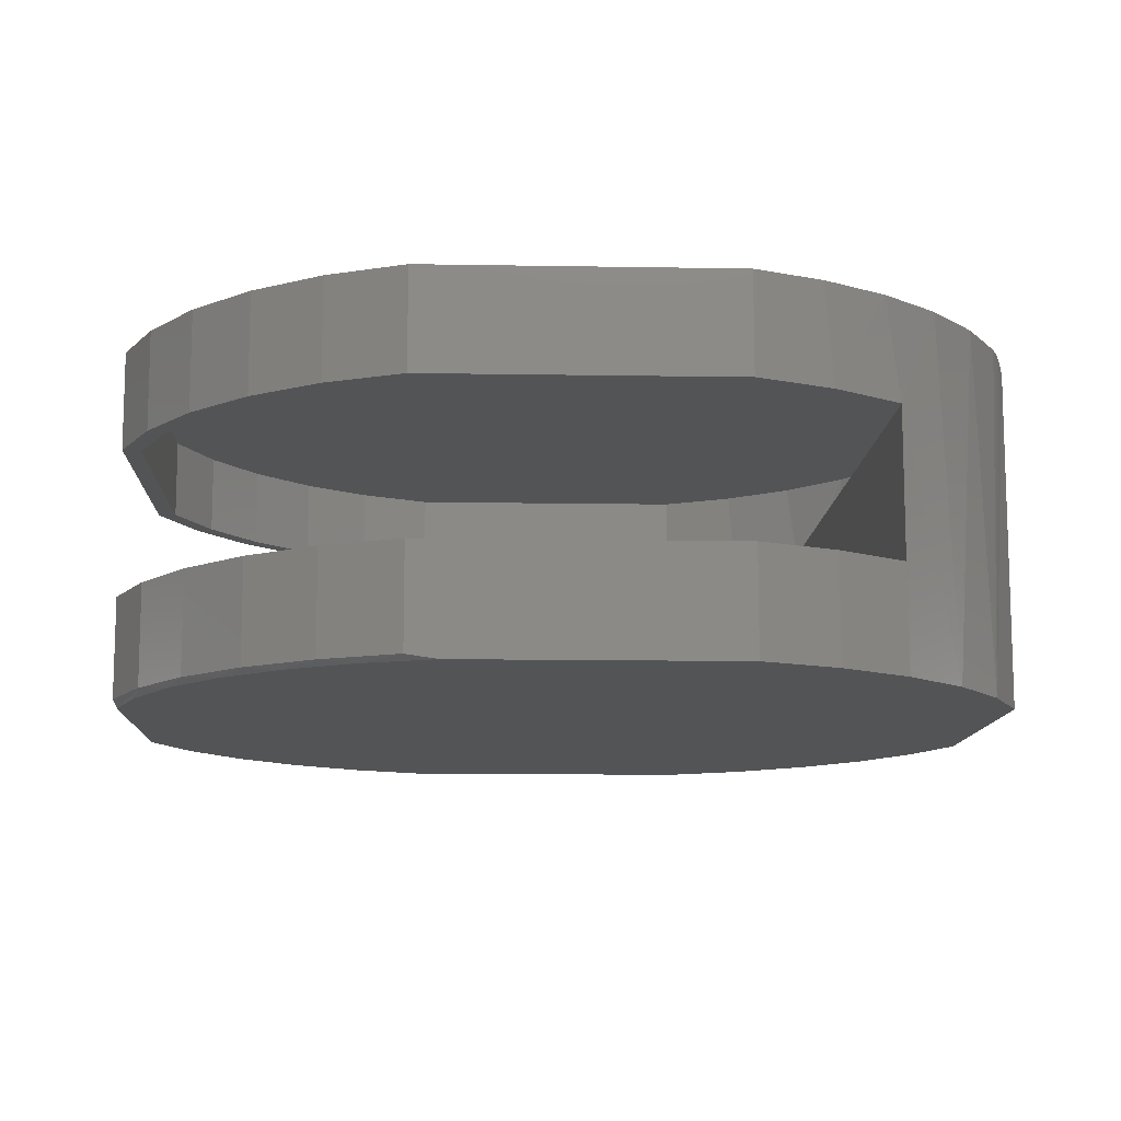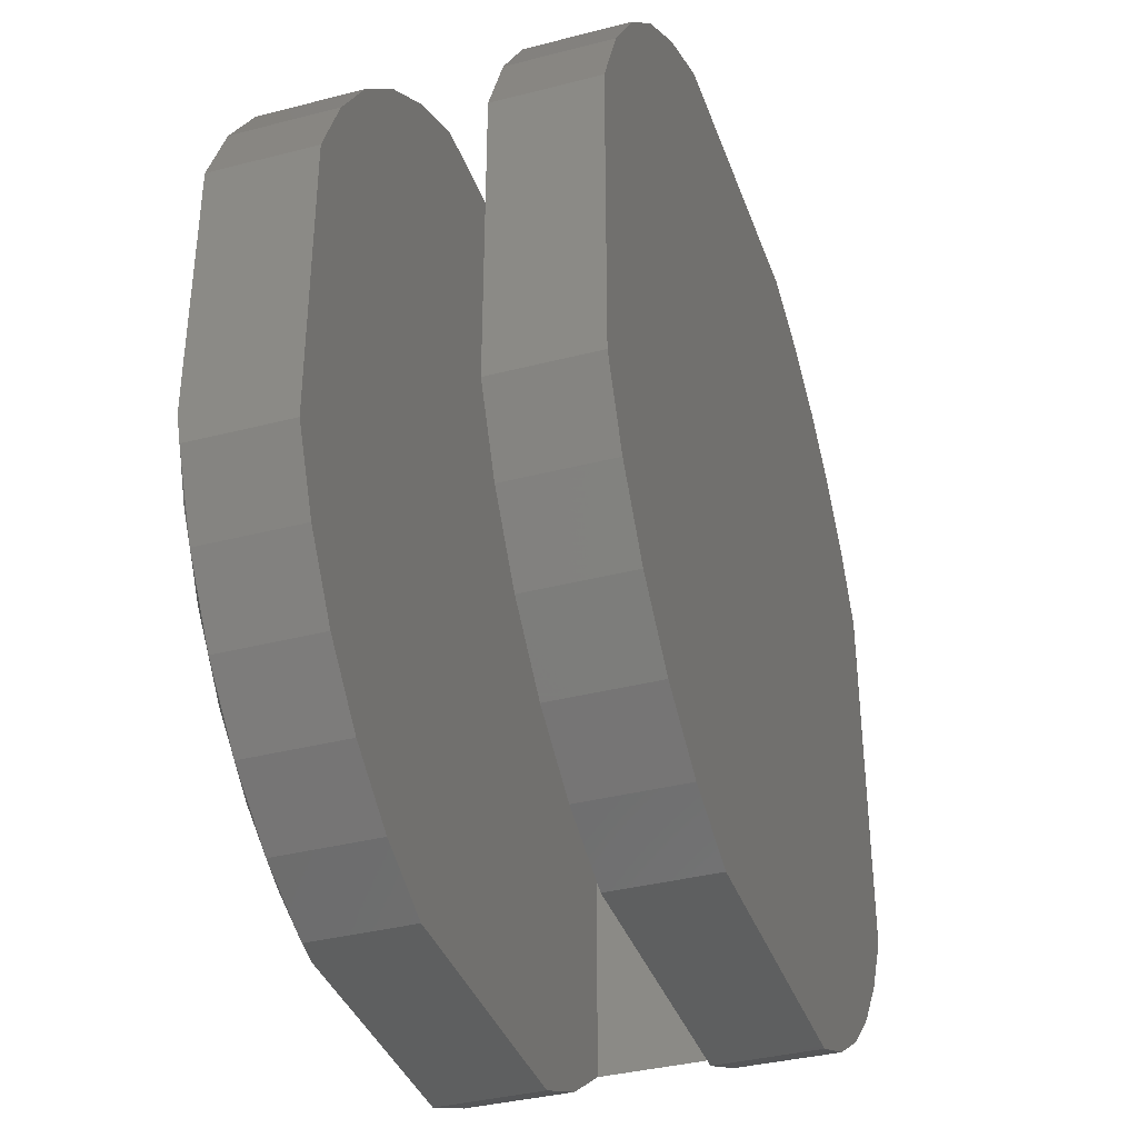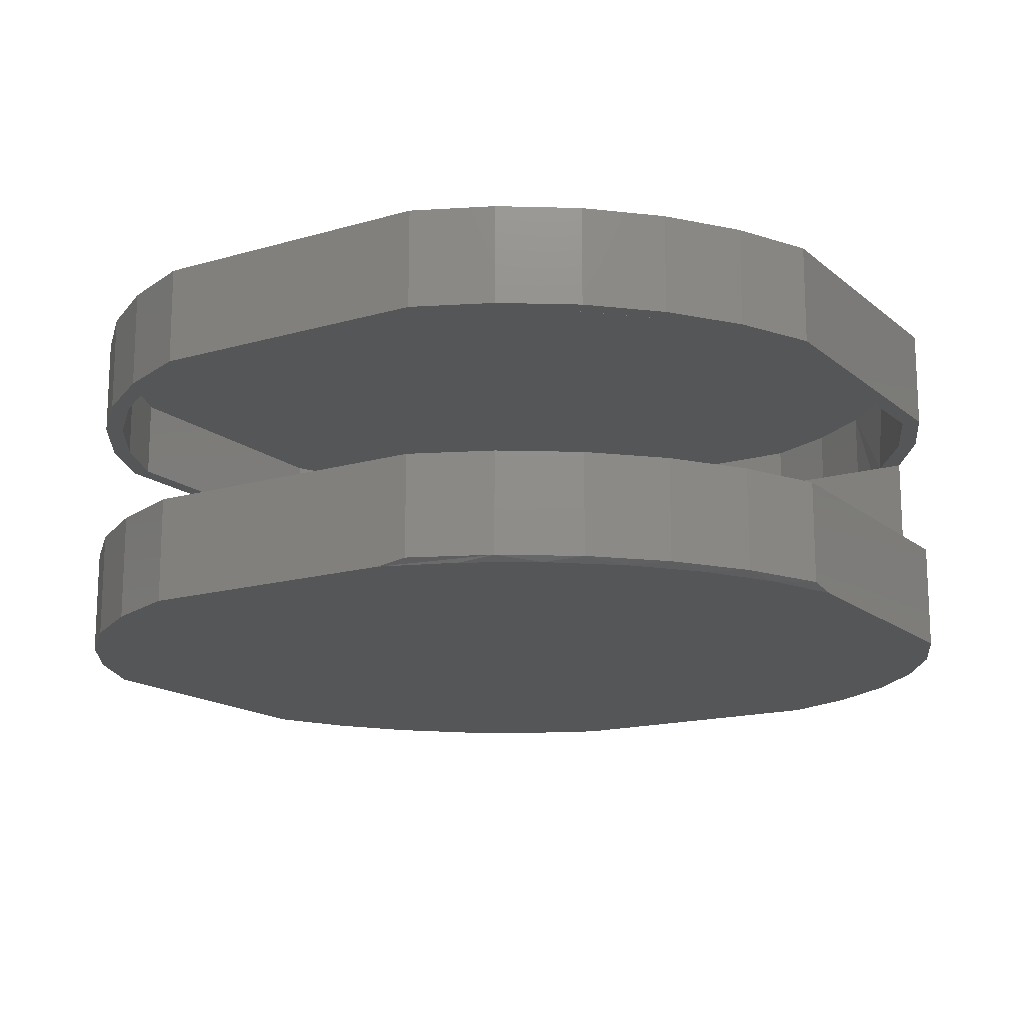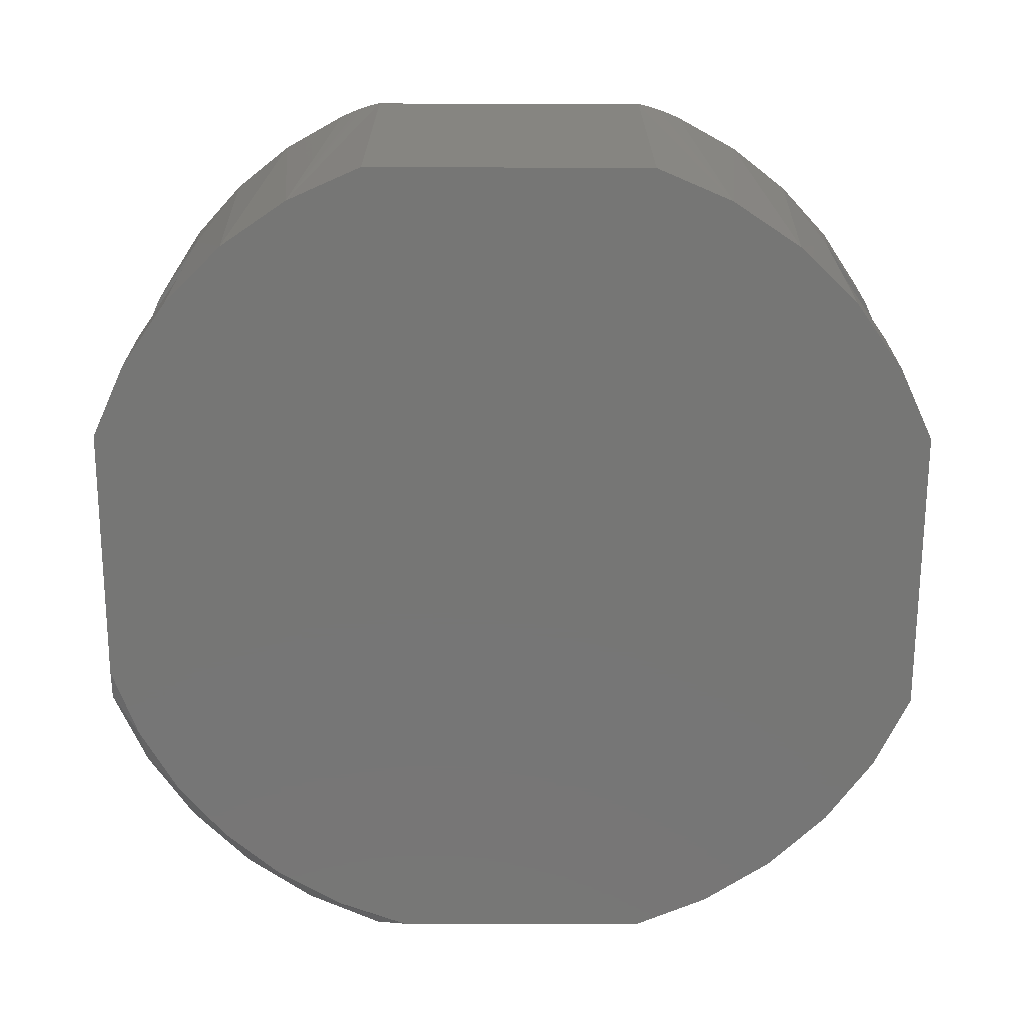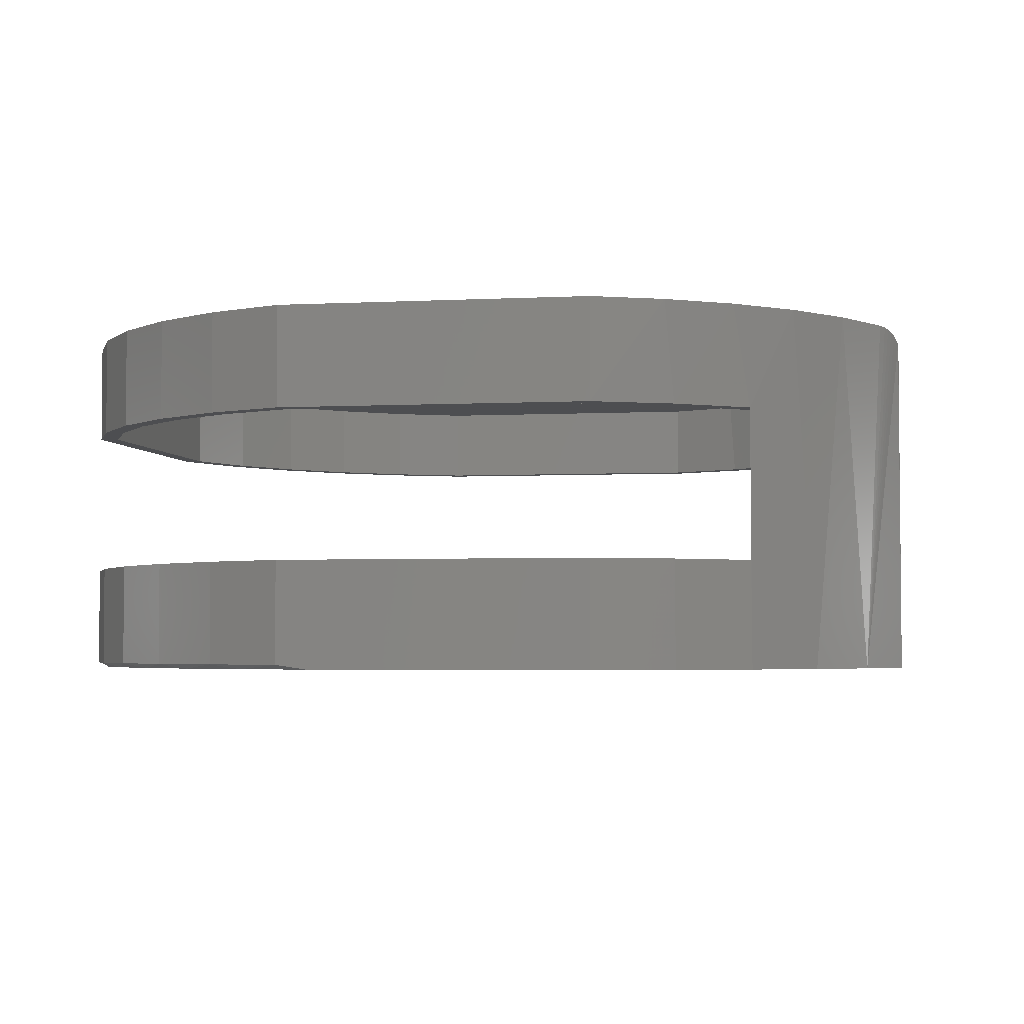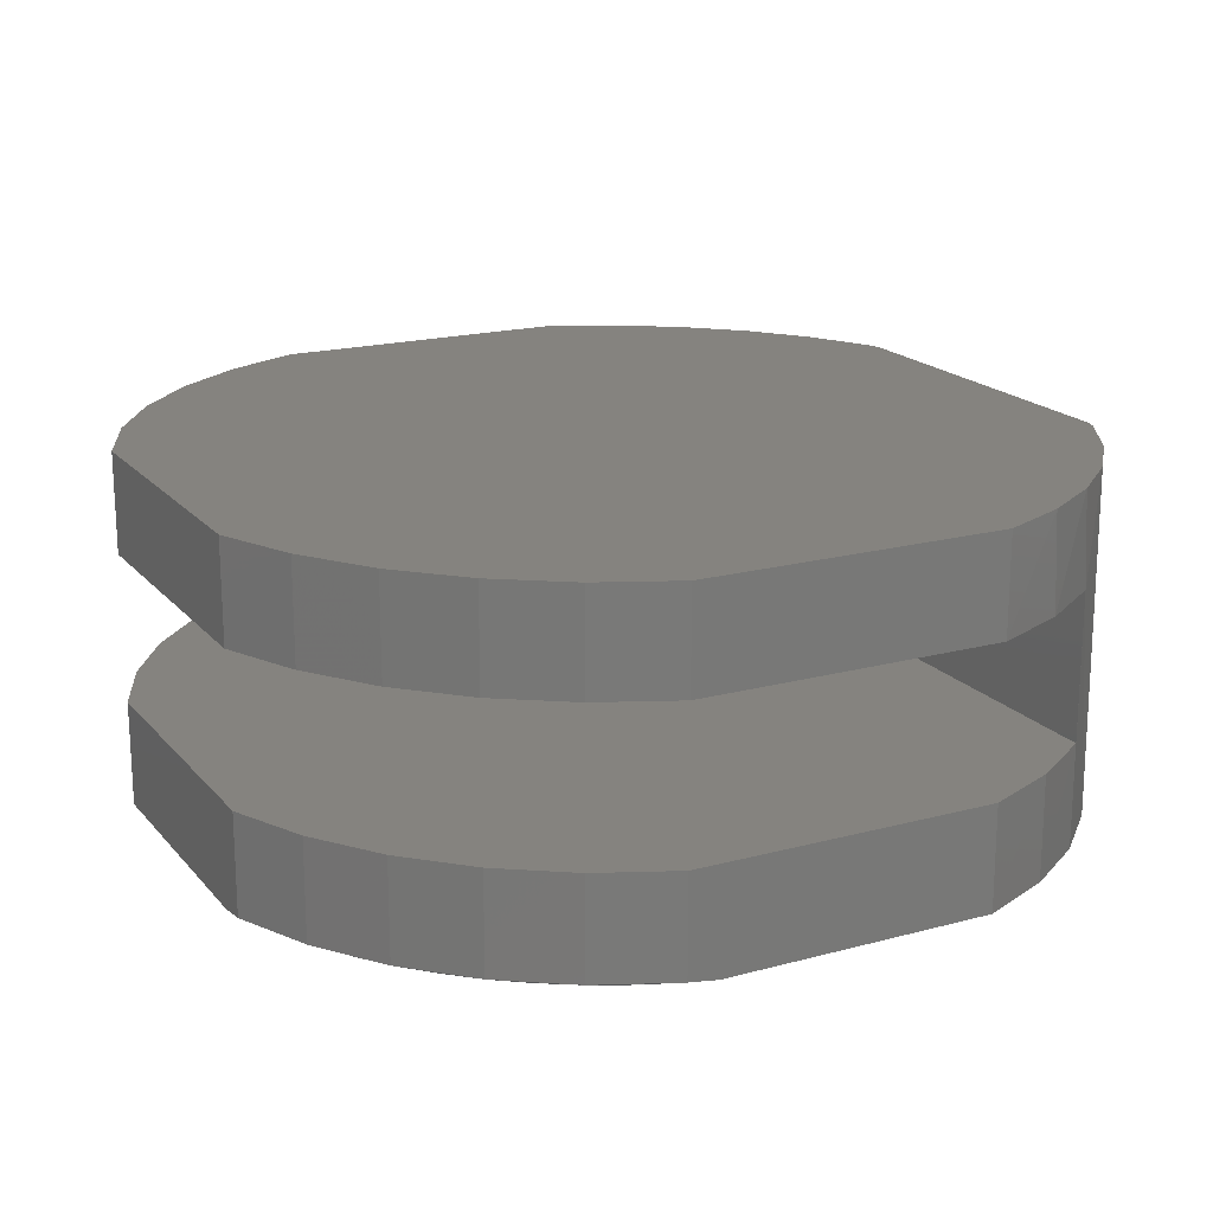
<metadata>
{"format":"stl","ext":"stl","renderer":"f3d","projection":"perspective","resolution":1024,"background":"white","views":[{"elev":-11.5,"azim":-2.4,"up":"+Z"},{"elev":-37.1,"azim":-71.6,"up":"+Y"},{"elev":-15.7,"azim":-58.5,"up":"+Z"},{"elev":-68.6,"azim":89.8,"up":"+Z"},{"elev":-3.5,"azim":10.1,"up":"+Z"},{"elev":18.6,"azim":-27.4,"up":"+Z"}]}
</metadata>
<code>
# stl→obj: 200 verts, 396 faces
v 0.5391 0.5371 0.4313
v 0.5078 0.5673 0.4313
v 0.5391 -0.5376 0.4313
v 0.5078 -0.5671 0.4313
v 0.255 0.7215 0.4313
v -0.255 0.7215 0.4313
v -0.2605 0.7527 0.4313
v 0.2605 0.7527 0.4313
v 0.3906 0.692 0.4313
v 0.3889 0.6566 0.4313
v -0.2552 -0.716 0.4313
v 0.2552 -0.716 0.4313
v 0.2605 -0.7473 0.4313
v -0.2605 -0.7473 0.4313
v -0.3911 -0.6886 0.4313
v -0.3784 -0.6599 0.4313
v 0.5078 -0.6083 0.4313
v 0.3905 -0.689 0.4313
v 0.3888 -0.6539 0.4313
v -0.75 0.2475 0.4313
v -0.7188 -0.2525 0.4313
v -0.75 -0.2578 0.4313
v -0.6626 -0.3757 0.4313
v -0.6914 -0.3884 0.4313
v -0.5854 -0.487 0.4313
v -0.6101 -0.5062 0.4313
v -0.4897 -0.5827 0.4313
v -0.5089 -0.6074 0.4313
v -0.7188 0.2424 0.4313
v -0.6925 0.3811 0.4313
v -0.6637 0.3687 0.4313
v -0.6119 0.5021 0.4313
v -0.587 0.4831 0.4313
v -0.5106 0.6066 0.4313
v -0.4912 0.582 0.4313
v -0.3922 0.691 0.4313
v -0.3794 0.6623 0.4313
v 0.5078 0.609 0.4313
v 0.5078 0.609 0.1797
v 0.5078 -0.6083 0.1797
v 0.255 0.7215 0.5703
v -0.255 0.7215 0.5703
v -0.6637 0.3687 0.5703
v -0.7188 0.2424 0.5703
v -0.587 0.4831 0.5703
v -0.4912 0.582 0.5703
v -0.3794 0.6623 0.5703
v -0.7188 -0.2525 0.5703
v -0.3784 -0.6599 0.5703
v -0.2552 -0.716 0.5703
v -0.4897 -0.5827 0.5703
v -0.5854 -0.487 0.5703
v -0.6626 -0.3757 0.5703
v 0.2552 -0.716 0.5703
v 0.4537 -0.611 0.1484
v 0.4897 -0.5827 0.03125
v 0.3784 -0.6599 0.03125
v 0.5391 -0.5376 0.1484
v 0.5854 -0.487 0.5703
v 0.5854 -0.487 0.03125
v 0.4897 -0.5827 0.5703
v 0.3784 -0.6599 0.5703
v 0.7188 -0.2525 0.03125
v 0.6626 -0.3757 0.03125
v 0.7188 -0.2525 0.5703
v 0.6626 -0.3757 0.5703
v 0.3584 -0.6709 0.1484
v 0.2552 -0.716 0.03125
v 0.2552 -0.716 0.1484
v 0.4912 0.582 0.03125
v 0.4538 0.6123 0.1484
v 0.3794 0.6623 0.03125
v 0.4912 0.582 0.5703
v 0.5391 0.5371 0.1484
v 0.587 0.4831 0.03125
v 0.587 0.4831 0.5703
v 0.3584 0.6743 0.1484
v 0.255 0.7215 0.1484
v 0.255 0.7215 0.03125
v 0.3794 0.6623 0.5703
v 0.6637 0.3687 0.03125
v 0.6637 0.3687 0.5703
v 0.7188 0.2424 0.03125
v 0.7188 0.2424 0.5703
v -0.2552 -0.716 0.03125
v -0.2552 -0.716 0.1484
v -0.255 0.7215 0.03125
v -0.3794 0.6623 0.03125
v -0.4912 0.582 0.03125
v -0.587 0.4831 0.03125
v -0.6637 0.3687 0.03125
v -0.7188 0.2424 0.03125
v -0.7188 -0.2525 0.03125
v -0.6626 -0.3757 0.03125
v -0.5854 -0.487 0.03125
v -0.4897 -0.5827 0.03125
v -0.3784 -0.6599 0.03125
v -0.255 0.7215 0.1484
v -0.7188 -0.2525 0.1484
v -0.7188 0.2424 0.1484
v -0.5854 -0.487 0.1484
v -0.6626 -0.3757 0.1484
v -0.3784 -0.6599 0.1484
v -0.4897 -0.5827 0.1484
v -0.6637 0.3687 0.1484
v -0.587 0.4831 0.1484
v -0.4912 0.582 0.1484
v -0.3794 0.6623 0.1484
v -0.6914 -0.3884 0.1797
v -0.6101 -0.5062 0.1797
v -0.75 -0.2578 0.1797
v -0.5089 -0.6074 0.1797
v -0.3911 -0.6886 0.1797
v 0.3905 -0.689 0.1797
v -0.2605 -0.7473 0.1797
v 0.2605 -0.7473 0.1797
v -0.75 0.2475 0.1797
v -0.6119 0.5021 0.1797
v -0.6925 0.3811 0.1797
v -0.5106 0.6066 0.1797
v 0.3906 0.692 0.1797
v -0.3922 0.691 0.1797
v 0.2605 0.7527 0.1797
v -0.2605 0.7527 0.1797
v 0.2605 0.7527 0.6016
v -0.2605 0.7527 0.6016
v 0.2605 0.7527 0
v -0.2605 0.7527 0
v -0.75 0.2475 0.6016
v -0.6925 0.3811 0.6016
v -0.6119 0.5021 0.6016
v -0.5106 0.6066 0.6016
v -0.3922 0.691 0.6016
v -0.75 0.2475 0
v -0.6925 0.3811 0
v -0.6119 0.5021 0
v -0.5106 0.6066 0
v -0.3922 0.691 0
v -0.2605 -0.7473 0.007812
v -0.3911 -0.6886 0.007812
v -0.5089 -0.6074 0.007812
v -0.6101 -0.5062 0.007812
v -0.6914 -0.3884 0.007812
v -0.75 -0.2578 0.007812
v -0.2605 -0.7473 0.6016
v -0.3911 -0.6886 0.6016
v -0.5089 -0.6074 0.6016
v -0.6101 -0.5062 0.6016
v -0.6914 -0.3884 0.6016
v -0.75 -0.2578 0.6016
v 0.2605 -0.7473 0
v -0.2075 -0.7473 0
v 0.2605 -0.7473 0.6016
v -0.75 -0.2048 0
v 0.6562 -0.4451 0.6016
v 0.5769 -0.5436 0.6016
v 0.6101 -0.5062 0
v 0.5089 -0.6074 0
v 0.4828 -0.6282 0.6016
v 0.6914 -0.3884 0
v 0.75 -0.2578 0
v 0.7495 -0.2593 0.576
v 0.749 -0.2608 0.5782
v 0.7483 -0.2628 0.5806
v 0.7465 -0.2679 0.5848
v 0.7427 -0.2782 0.5904
v 0.7377 -0.2911 0.5951
v 0.7324 -0.3042 0.5984
v 0.7267 -0.3174 0.6005
v 0.7188 -0.3351 0.6016
v 0.75 -0.2578 0.5703
v 0.7499 -0.258 0.5725
v 0.7498 -0.2583 0.5736
v 0.3765 -0.6967 0.6016
v 0.3911 -0.6886 0
v 0.6119 0.5021 0
v 0.578 0.5414 0.6016
v 0.6569 0.4404 0.6016
v 0.75 0.2475 0.5703
v 0.7495 0.2491 0.576
v 0.7499 0.2477 0.5725
v 0.7498 0.248 0.5736
v 0.4839 0.6286 0.6016
v 0.5106 0.6066 0
v 0.6925 0.3811 0
v 0.7188 0.3282 0.6016
v 0.7275 0.308 0.6003
v 0.7356 0.2878 0.5966
v 0.7423 0.2698 0.5908
v 0.7465 0.258 0.5847
v 0.7483 0.2527 0.5805
v 0.749 0.2506 0.5782
v 0.75 0.2475 0
v 0.3922 0.691 0
v 0.3772 0.6996 0.6016
v -0.6367 -0.4457 0
v -0.7038 -0.3302 0
v -0.5508 -0.548 0
v -0.4485 -0.634 0
v -0.3329 -0.7011 0
f 1 2 3
f 3 2 4
f 5 6 7
f 5 7 8
f 5 8 9
f 5 9 10
f 11 12 13
f 11 13 14
f 11 14 15
f 11 15 16
f 17 18 4
f 4 18 19
f 18 13 19
f 19 13 12
f 20 21 22
f 22 21 23
f 22 23 24
f 24 23 25
f 24 25 26
f 26 25 27
f 26 27 28
f 28 27 16
f 28 16 15
f 21 20 29
f 29 20 30
f 29 30 31
f 31 30 32
f 31 32 33
f 33 32 34
f 33 34 35
f 35 34 36
f 35 36 37
f 37 36 7
f 37 7 6
f 38 2 9
f 9 2 10
f 2 38 39
f 17 4 40
f 40 4 2
f 40 2 39
f 5 41 6
f 6 41 42
f 33 43 31
f 31 43 44
f 31 44 29
f 43 33 45
f 45 33 35
f 45 35 46
f 46 35 37
f 46 37 47
f 47 37 6
f 47 6 42
f 29 44 21
f 21 44 48
f 27 49 16
f 16 49 50
f 16 50 11
f 49 27 51
f 51 27 25
f 51 25 52
f 52 25 23
f 52 23 53
f 53 23 21
f 53 21 48
f 11 50 12
f 12 50 54
f 55 56 57
f 58 3 59
f 58 59 60
f 58 60 56
f 58 56 55
f 19 61 4
f 4 61 59
f 4 59 3
f 61 19 62
f 62 19 12
f 62 12 54
f 63 64 65
f 65 64 66
f 64 60 66
f 66 60 59
f 55 57 67
f 67 57 68
f 67 68 69
f 70 71 72
f 73 10 2
f 74 71 70
f 74 70 75
f 74 75 76
f 76 73 2
f 76 2 1
f 76 1 74
f 71 77 72
f 72 77 78
f 72 78 79
f 73 80 10
f 10 80 41
f 10 41 5
f 75 81 76
f 76 81 82
f 81 83 82
f 82 83 84
f 85 86 68
f 68 86 69
f 74 1 58
f 58 1 3
f 84 43 82
f 82 43 45
f 82 45 76
f 76 45 46
f 76 46 73
f 73 46 47
f 73 47 80
f 80 47 42
f 80 42 41
f 43 84 44
f 44 84 65
f 44 65 48
f 48 65 66
f 48 66 53
f 53 66 59
f 53 59 52
f 52 59 61
f 52 61 51
f 51 61 62
f 51 62 49
f 49 62 54
f 49 54 50
f 63 65 83
f 83 65 84
f 79 87 72
f 72 87 88
f 72 88 70
f 70 88 89
f 70 89 75
f 75 89 90
f 75 90 81
f 81 90 91
f 81 91 83
f 83 91 92
f 83 92 63
f 63 92 93
f 63 93 64
f 64 93 94
f 64 94 60
f 60 94 95
f 60 95 56
f 56 95 96
f 56 96 57
f 57 96 97
f 57 97 68
f 68 97 85
f 79 78 87
f 87 78 98
f 99 100 74
f 99 74 58
f 99 58 101
f 99 101 102
f 69 86 67
f 67 86 103
f 67 103 55
f 55 103 104
f 55 104 58
f 58 104 101
f 100 105 74
f 74 105 106
f 74 106 71
f 71 106 107
f 71 107 77
f 77 107 108
f 77 108 78
f 78 108 98
f 96 103 97
f 97 103 86
f 97 86 85
f 103 96 104
f 104 96 95
f 104 95 101
f 101 95 94
f 101 94 102
f 102 94 93
f 102 93 99
f 92 100 93
f 93 100 99
f 90 105 91
f 91 105 100
f 91 100 92
f 105 90 106
f 106 90 89
f 106 89 107
f 107 89 88
f 107 88 108
f 108 88 87
f 108 87 98
f 109 110 111
f 111 110 112
f 111 112 40
f 40 112 113
f 40 113 114
f 114 113 115
f 114 115 116
f 40 39 111
f 111 39 117
f 39 118 117
f 117 118 119
f 118 39 120
f 120 39 121
f 120 121 122
f 122 121 123
f 122 123 124
f 8 7 125
f 125 7 126
f 127 128 123
f 123 128 124
f 20 129 30
f 30 129 130
f 30 130 32
f 32 130 131
f 32 131 34
f 34 131 132
f 34 132 36
f 36 132 133
f 36 133 7
f 7 133 126
f 134 117 135
f 135 117 119
f 135 119 136
f 136 119 118
f 136 118 137
f 137 118 120
f 137 120 138
f 138 120 122
f 138 122 128
f 128 122 124
f 139 115 140
f 140 115 113
f 140 113 141
f 141 113 112
f 141 112 142
f 142 112 110
f 142 110 143
f 143 110 109
f 143 109 144
f 144 109 111
f 14 145 15
f 15 145 146
f 15 146 28
f 28 146 147
f 28 147 26
f 26 147 148
f 26 148 24
f 24 148 149
f 24 149 22
f 22 149 150
f 116 115 151
f 151 115 139
f 151 139 152
f 14 13 145
f 145 13 153
f 111 117 144
f 144 117 134
f 144 134 154
f 20 22 129
f 129 22 150
f 155 156 157
f 17 40 158
f 17 158 157
f 17 157 156
f 17 156 159
f 17 159 18
f 160 161 162
f 160 162 163
f 160 163 164
f 160 164 165
f 160 165 166
f 160 166 167
f 160 167 168
f 160 168 169
f 160 169 170
f 160 170 155
f 160 155 157
f 162 161 171
f 162 171 172
f 162 172 173
f 153 13 174
f 174 13 18
f 174 18 159
f 158 40 175
f 175 40 114
f 175 114 151
f 151 114 116
f 176 177 178
f 179 180 181
f 181 180 182
f 38 9 183
f 38 183 177
f 38 177 176
f 38 176 184
f 38 184 39
f 185 176 178
f 185 178 186
f 185 186 187
f 185 187 188
f 185 188 189
f 185 189 190
f 185 190 191
f 185 191 192
f 185 192 180
f 185 180 179
f 185 179 193
f 127 123 194
f 194 123 121
f 194 121 184
f 184 121 39
f 8 125 9
f 9 125 195
f 9 195 183
f 170 150 149
f 186 178 130
f 186 130 129
f 186 129 150
f 186 150 170
f 125 126 195
f 195 126 133
f 195 133 183
f 183 133 132
f 183 132 177
f 177 132 131
f 177 131 178
f 178 131 130
f 170 149 155
f 155 149 148
f 155 148 156
f 156 148 159
f 159 148 147
f 159 147 174
f 174 147 146
f 174 146 153
f 153 146 145
f 161 193 171
f 171 193 179
f 186 169 187
f 186 170 169
f 173 180 162
f 162 180 192
f 162 192 163
f 163 192 191
f 163 191 164
f 164 191 190
f 164 190 165
f 165 190 189
f 165 189 166
f 167 166 189
f 189 188 167
f 168 167 188
f 188 187 168
f 168 187 169
f 171 179 172
f 172 179 181
f 172 181 173
f 173 181 182
f 173 182 180
f 196 197 160
f 160 197 154
f 160 154 161
f 161 154 134
f 161 134 193
f 193 134 135
f 193 135 185
f 185 135 136
f 185 136 176
f 176 136 137
f 176 137 184
f 184 137 138
f 184 138 194
f 194 138 128
f 194 128 127
f 158 198 157
f 157 198 196
f 157 196 160
f 198 158 199
f 199 158 175
f 199 175 200
f 200 175 151
f 200 151 152
f 139 200 152
f 139 140 200
f 196 142 143
f 198 141 142
f 198 142 196
f 200 140 199
f 140 141 199
f 199 141 198
f 144 154 143
f 143 154 197
f 143 197 196

</code>
